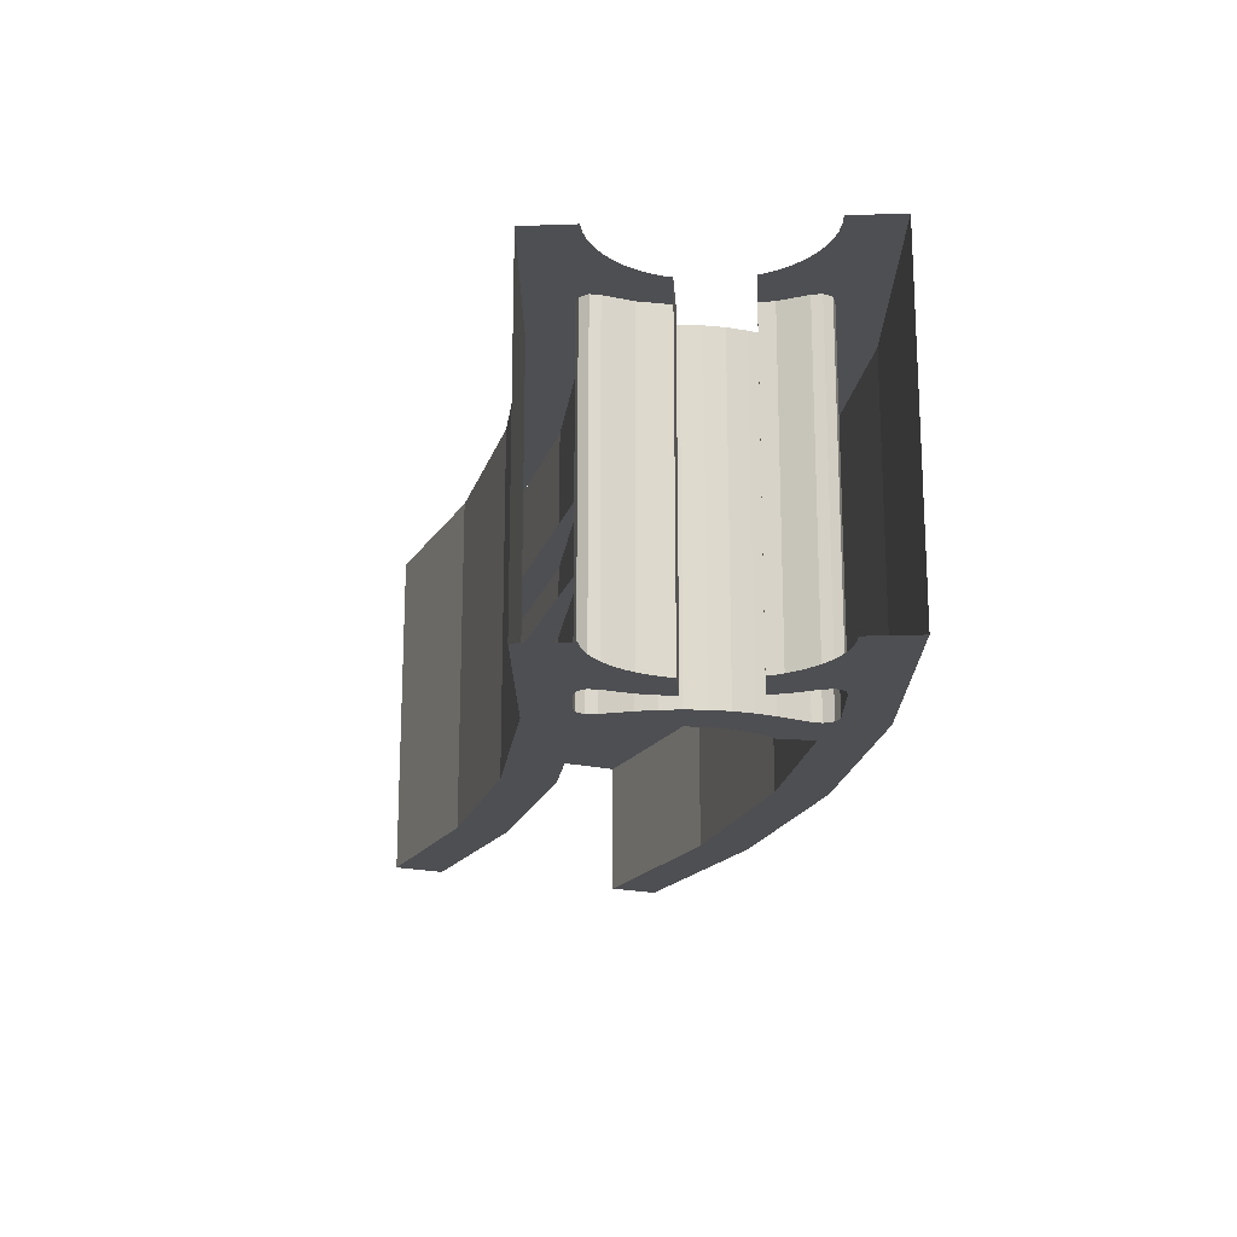
<metadata>
{"format":"obj","ext":"obj","renderer":"f3d","projection":"perspective","resolution":1024,"background":"white","views":[{"elev":-18.2,"azim":-86.1,"up":"+Y"}]}
</metadata>
<code>
v 0.3 -0.5 4.7
v 0.03915 -0.5 4.703
v 0 -0.5 4.7
v 0.3 -0.5 4.7
v 0.07764 -0.5 4.71
v 0.03915 -0.5 4.703
v 0.3 -0.5 4.7
v 0.1148 -0.5 4.723
v 0.07764 -0.5 4.71
v 0.3 -0.5 4.7
v 0.15 -0.5 4.74
v 0.1148 -0.5 4.723
v 0.3 -0.5 4.7
v 0.1826 -0.5 4.762
v 0.15 -0.5 4.74
v 0.3 -0.5 4.7
v 0.2121 -0.5 4.788
v 0.1826 -0.5 4.762
v 0.3 -0.5 4.7
v 0.238 -0.5 4.817
v 0.2121 -0.5 4.788
v 0.3 -0.5 4.7
v 0.2598 -0.5 4.85
v 0.238 -0.5 4.817
v 0.3 -0.5 4.7
v 0.2772 -0.5 4.885
v 0.2598 -0.5 4.85
v 0.3 -0.5 5.3
v 0.03915 -0.5 5.297
v 0 -0.5 5.3
v 0.3 -0.5 5.3
v 0.07764 -0.5 5.29
v 0.03915 -0.5 5.297
v 0.3 -0.5 5.3
v 0.1148 -0.5 5.277
v 0.07764 -0.5 5.29
v 0.3 -0.5 5.3
v 0.15 -0.5 5.26
v 0.1148 -0.5 5.277
v 0.3 -0.5 5.3
v 0.1826 -0.5 5.238
v 0.15 -0.5 5.26
v 0.3 -0.5 5.3
v 0.2121 -0.5 5.212
v 0.1826 -0.5 5.238
v 0.3 -0.5 5.3
v 0.238 -0.5 5.183
v 0.2121 -0.5 5.212
v 0.3 -0.5 5.3
v 0.2598 -0.5 5.15
v 0.238 -0.5 5.183
v 0.3 -0.5 5.3
v 0.2772 -0.5 5.115
v 0.2598 -0.5 5.15
v 0.3 0.5 4.7
v 0.03915 0.5 4.703
v 0 0.5 4.7
v 0.3 0.5 4.7
v 0.07764 0.5 4.71
v 0.03915 0.5 4.703
v 0.3 0.5 4.7
v 0.1148 0.5 4.723
v 0.07764 0.5 4.71
v 0.3 0.5 4.7
v 0.15 0.5 4.74
v 0.1148 0.5 4.723
v 0.3 0.5 4.7
v 0.1826 0.5 4.762
v 0.15 0.5 4.74
v 0.3 0.5 4.7
v 0.2121 0.5 4.788
v 0.1826 0.5 4.762
v 0.3 0.5 4.7
v 0.238 0.5 4.817
v 0.2121 0.5 4.788
v 0.3 0.5 4.7
v 0.2598 0.5 4.85
v 0.238 0.5 4.817
v 0.3 0.5 4.7
v 0.2772 0.5 4.885
v 0.2598 0.5 4.85
v 0.3 0.5 5.3
v 0.03915 0.5 5.297
v 0 0.5 5.3
v 0.3 0.5 5.3
v 0.07764 0.5 5.29
v 0.03915 0.5 5.297
v 0.3 0.5 5.3
v 0.1148 0.5 5.277
v 0.07764 0.5 5.29
v 0.3 0.5 5.3
v 0.15 0.5 5.26
v 0.1148 0.5 5.277
v 0.3 0.5 5.3
v 0.1826 0.5 5.238
v 0.15 0.5 5.26
v 0.3 0.5 5.3
v 0.2121 0.5 5.212
v 0.1826 0.5 5.238
v 0.3 0.5 5.3
v 0.238 0.5 5.183
v 0.2121 0.5 5.212
v 0.3 0.5 5.3
v 0.2598 0.5 5.15
v 0.238 0.5 5.183
v 0.3 0.5 5.3
v 0.2772 0.5 5.115
v 0.2598 0.5 5.15
v 0.5456 -0.5 4.647
v 0.5146 -0.5 4.645
v 0.5146 0.5 4.645
v 0.5456 0.5 4.647
v 0.5677 -0.5 4.67
v 0.5456 -0.5 4.647
v 0.5456 0.5 4.647
v 0.5677 0.5 4.67
v 0.568 -0.5 4.699
v 0.5677 -0.5 4.67
v 0.5677 0.5 4.67
v 0.568 0.5 4.699
v 0.5678 -0.5 4.67
v 0.5456 -0.5 4.647
v 0.5939 -0.5 4.511
v 0.6392 -0.5 4.639
v 0.5939 -0.5 4.511
v 0.5456 -0.5 4.647
v 0.5146 -0.5 4.645
v 0.5939 0.5 4.511
v 0.5456 0.5 4.647
v 0.5678 0.5 4.67
v 0.6392 0.5 4.639
v 0.5146 0.5 4.645
v 0.5456 0.5 4.647
v 0.5939 0.5 4.511
v 0.5429 -0.5 4.904
v 0.5506 -0.5 4.963
v 0.5506 0.5 4.963
v 0.5429 0.5 4.904
v 0.5429 -0.5 4.845
v 0.5429 -0.5 4.904
v 0.5429 0.5 4.904
v 0.5429 0.5 4.845
v 0.5506 -0.5 4.787
v 0.5429 -0.5 4.845
v 0.5429 0.5 4.845
v 0.5506 0.5 4.787
v 0.5658 -0.5 5.019
v 0.5506 -0.5 4.963
v 0.5506 0.5 4.963
v 0.5658 0.5 5.019
v 0.5884 -0.5 5.074
v 0.5658 -0.5 5.019
v 0.5658 0.5 5.019
v 0.5884 0.5 5.074
v 0.6178 -0.5 5.125
v 0.5884 -0.5 5.074
v 0.5884 0.5 5.074
v 0.6178 0.5 5.125
v 0.6926 0.5 4.894
v 0.6926 -0.5 4.894
v 0.6977 -0.5 4.933
v 0.6977 0.5 4.933
v 0.6926 0.5 4.855
v 0.6926 -0.5 4.855
v 0.6926 -0.5 4.894
v 0.6926 0.5 4.894
v 0.6977 0.5 4.816
v 0.6977 -0.5 4.816
v 0.6926 -0.5 4.855
v 0.6926 0.5 4.855
v 0.7079 0.5 4.778
v 0.7079 -0.5 4.778
v 0.6977 -0.5 4.816
v 0.6977 0.5 4.816
v 0.7229 0.5 4.742
v 0.7229 -0.5 4.742
v 0.7079 -0.5 4.778
v 0.7079 0.5 4.778
v 0.7425 0.5 4.708
v 0.7425 -0.5 4.708
v 0.7229 -0.5 4.742
v 0.7229 0.5 4.742
v 0.7079 0.5 4.971
v 0.7079 -0.5 4.971
v 0.6977 -0.5 4.933
v 0.6977 0.5 4.933
v 0.7229 0.5 5.007
v 0.7229 -0.5 5.007
v 0.7079 -0.5 4.971
v 0.7079 0.5 4.971
v 0.7425 0.5 5.041
v 0.7425 -0.5 5.041
v 0.7229 -0.5 5.007
v 0.7229 0.5 5.007
v 0.7664 0.5 5.073
v 0.7664 -0.5 5.073
v 0.7425 -0.5 5.041
v 0.7425 0.5 5.041
v 0.7941 0.5 5.1
v 0.7941 -0.5 5.1
v 0.7664 -0.5 5.073
v 0.7664 0.5 5.073
v 0.8253 0.5 5.124
v 0.8253 -0.5 5.124
v 0.7941 -0.5 5.1
v 0.7941 0.5 5.1
v 0.6735 -0.5 5.265
v 0.6456 -0.5 5.278
v 0.6456 0.5 5.278
v 0.6735 0.5 5.265
v 0.6854 -0.5 5.235
v 0.6735 -0.5 5.265
v 0.6735 0.5 5.265
v 0.6854 0.5 5.235
v 0.6744 -0.5 5.208
v 0.6854 -0.5 5.235
v 0.6854 0.5 5.235
v 0.6744 0.5 5.208
v 0.7113 -0.5 5.404
v 0.6735 -0.5 5.265
v 0.6854 -0.5 5.235
v 0.7562 -0.5 5.227
v 0.6735 -0.5 5.265
v 0.7113 -0.5 5.404
v 0.6456 -0.5 5.278
v 0.6854 0.5 5.235
v 0.6735 0.5 5.265
v 0.7113 0.5 5.404
v 0.7562 0.5 5.227
v 0.6456 0.5 5.278
v 0.7113 0.5 5.404
v 0.6735 0.5 5.265
v 0.4017 0.5 4.655
v 0.4017 -0.5 4.655
v 0.5146 -0.5 4.645
v 0.5146 0.5 4.645
v 0.4433 0.5 5.29
v 0.6456 0.5 5.278
v 0.6456 -0.5 5.278
v 0.4433 -0.5 5.29
v 0.3722 -0.5 4.665
v 0.4017 -0.5 4.655
v 0.4017 0.5 4.655
v 0.3722 0.5 4.665
v 0.3566 -0.5 4.692
v 0.3722 -0.5 4.665
v 0.3722 0.5 4.665
v 0.3566 0.5 4.692
v 0.364 -0.5 4.721
v 0.3566 -0.5 4.692
v 0.3566 0.5 4.692
v 0.364 0.5 4.721
v 0.3566 -0.5 4.692
v -5.9e-05 -0.5 4.55
v 0.3722 -0.5 4.665
v 0.3722 -0.5 4.665
v -5.9e-05 -0.5 4.55
v 0.4017 -0.5 4.655
v -5.9e-05 0.5 4.55
v 0.3566 0.5 4.692
v 0.3722 0.5 4.665
v -5.9e-05 0.5 4.55
v 0.3722 0.5 4.665
v 0.4017 0.5 4.655
v 0.3 -0.5 4.7
v -5.9e-05 -0.5 4.55
v 0.3566 -0.5 4.692
v 0.364 -0.5 4.721
v 0.2772 -0.5 4.885
v 0.3 -0.5 4.7
v 0.364 -0.5 4.721
v 0.4036 -0.5 4.801
v 0.4128 -0.5 5.284
v 0.4433 -0.5 5.29
v 0.4433 0.5 5.29
v 0.4128 0.5 5.284
v 0.3938 -0.5 5.259
v 0.4128 -0.5 5.284
v 0.4128 0.5 5.284
v 0.3938 0.5 5.259
v 0.3973 -0.5 5.229
v 0.3938 -0.5 5.259
v 0.3938 0.5 5.259
v 0.3973 0.5 5.229
v 0.3938 -0.5 5.259
v 0.4128 -0.5 5.284
v -7e-05 -0.5 5.45
v 0.3 -0.5 5.3
v -7e-05 -0.5 5.45
v 0.4128 -0.5 5.284
v 0.4433 -0.5 5.29
v 0.3566 0.5 4.692
v -5.9e-05 0.5 4.55
v 0.3 0.5 4.7
v 0.364 0.5 4.721
v 0.364 0.5 4.721
v 0.3 0.5 4.7
v 0.2772 0.5 4.885
v 0.4036 0.5 4.801
v 0.3 -0.5 5.3
v 0.3973 -0.5 5.229
v 0.3938 -0.5 5.259
v 0.3973 -0.5 5.229
v 0.3 -0.5 5.3
v 0.2772 -0.5 5.115
v 0.4261 -0.5 5.145
v 0.2772 0.5 5.115
v 0.3 0.5 5.3
v 0.3973 0.5 5.229
v 0.4261 0.5 5.145
v 0.3973 -0.5 5.229
v 0.4261 -0.5 5.145
v 0.4261 0.5 5.145
v 0.3973 0.5 5.229
v 0.4301 -0.5 5.1
v 0.4261 -0.5 5.145
v 0.2772 -0.5 5.115
v 0.2801 -0.5 5.1
v 0.2801 0.5 5.1
v 0.2772 0.5 5.115
v 0.4261 0.5 5.145
v 0.4301 0.5 5.1
v 0.4261 0.5 5.145
v 0.4261 -0.5 5.145
v 0.4301 -0.5 5.1
v 0.4301 0.5 5.1
v 0.4036 -0.5 4.801
v 0.4301 -0.5 4.9
v 0.2801 -0.5 4.9
v 0.2772 -0.5 4.885
v 0.4301 0.5 4.9
v 0.4301 -0.5 4.9
v 0.4036 -0.5 4.801
v 0.4036 0.5 4.801
v 0.2772 0.5 4.885
v 0.2801 0.5 4.9
v 0.4301 0.5 4.9
v 0.4036 0.5 4.801
v 0.4036 0.5 4.801
v 0.4036 -0.5 4.801
v 0.364 -0.5 4.721
v 0.364 0.5 4.721
v 0.568 0.5 4.699
v 0.568 -0.5 4.699
v 0.5506 -0.5 4.787
v 0.5506 0.5 4.787
v 0.6178 -0.5 5.125
v 0.6744 -0.5 5.208
v 0.6744 0.5 5.208
v 0.6178 0.5 5.125
v 0.4301 -0.5 5.1
v 0.2801 -0.5 5.1
v 0.2801 0.5 5.1
v 0.4301 0.5 5.1
v 0.4301 0.5 4.9
v 0.2801 0.5 4.9
v 0.2801 -0.5 4.9
v 0.4301 -0.5 4.9
v -7e-05 0.5 5.45
v 0.4128 0.5 5.284
v 0.3938 0.5 5.259
v 0.3 0.5 5.3
v 0.4128 0.5 5.284
v -7e-05 0.5 5.45
v 0.4433 0.5 5.29
v 0.3973 0.5 5.229
v 0.3 0.5 5.3
v 0.3938 0.5 5.259
v -5.9e-05 0.5 4.55
v 0 0.5 4.7
v 0.3 0.5 4.7
v 0 0.5 5.3
v -7e-05 0.5 5.45
v 0.3 0.5 5.3
v -7e-05 -0.5 5.45
v 0 -0.5 5.3
v 0.3 -0.5 5.3
v 0 -0.5 4.7
v -5.9e-05 -0.5 4.55
v 0.3 -0.5 4.7
v 0.7287 0.5 4.639
v 0.7425 0.5 4.708
v 0.7425 -0.5 4.708
v 0.7287 -0.5 4.639
v 0.7287 0.5 4.639
v 0.7287 -0.5 4.639
v 1.217 -0.5 4.541
v 1.217 0.5 4.541
v 0.8454 0.5 5.225
v 1.371 0.5 5.118
v 1.371 -0.5 5.118
v 0.8454 -0.5 5.225
v 0.8253 0.5 5.124
v 0.8454 0.5 5.225
v 0.8454 -0.5 5.225
v 0.8253 -0.5 5.124
v 0.5939 -0.5 4.511
v 0.7287 -0.5 4.639
v 0.7425 -0.5 4.708
v 0.6392 -0.5 4.639
v 0.8253 -0.5 5.124
v 0.8454 -0.5 5.225
v 0.7113 -0.5 5.404
v 0.7562 -0.5 5.227
v 0.7113 -0.5 5.404
v 0.8454 -0.5 5.225
v 1.371 -0.5 5.118
v 1.411 -0.5 5.264
v 1.217 -0.5 4.541
v 0.7287 -0.5 4.639
v 0.5939 -0.5 4.511
v 1.178 -0.5 4.395
v 0.5146 -0.5 4.645
v 0.4017 -0.5 4.655
v -5.9e-05 -0.5 4.55
v 0.5939 -0.5 4.511
v -7e-05 -0.5 5.45
v 0.4433 -0.5 5.29
v 0.6456 -0.5 5.278
v 0.7113 -0.5 5.404
v 0.7425 0.5 4.708
v 0.7287 0.5 4.639
v 0.5939 0.5 4.511
v 0.6392 0.5 4.639
v 0.7113 0.5 5.404
v 0.8454 0.5 5.225
v 0.8253 0.5 5.124
v 0.7562 0.5 5.227
v 1.371 0.5 5.118
v 0.8454 0.5 5.225
v 0.7113 0.5 5.404
v 1.411 0.5 5.264
v 0.5939 0.5 4.511
v 0.7287 0.5 4.639
v 1.217 0.5 4.541
v 1.178 0.5 4.395
v -5.9e-05 0.5 4.55
v 0.4017 0.5 4.655
v 0.5146 0.5 4.645
v 0.5939 0.5 4.511
v 0.6456 0.5 5.278
v 0.4433 0.5 5.29
v -7e-05 0.5 5.45
v 0.7113 0.5 5.404
v 2.086 -0.5 5.035
v 2.725 -0.5 4.72
v 2.725 0.5 4.72
v 2.086 0.5 5.035
v 1.411 -0.5 5.264
v 2.086 -0.5 5.035
v 2.086 0.5 5.035
v 1.411 0.5 5.264
v 0.7113 -0.5 5.404
v 1.411 -0.5 5.264
v 1.411 0.5 5.264
v 0.7113 0.5 5.404
v -6.9e-05 -0.5 5.45
v 0.7113 -0.5 5.404
v 0.7113 0.5 5.404
v -6.9e-05 0.5 5.45
v 1.741 -0.5 4.203
v 2.275 -0.5 3.94
v 2.275 0.5 3.94
v 1.741 0.5 4.203
v 1.178 -0.5 4.395
v 1.741 -0.5 4.203
v 1.741 0.5 4.203
v 1.178 0.5 4.395
v 0.5939 -0.5 4.511
v 1.178 -0.5 4.395
v 1.178 0.5 4.395
v 0.5939 0.5 4.511
v -5.7e-05 -0.5 4.55
v 0.5939 -0.5 4.511
v 0.5939 0.5 4.511
v -5.7e-05 0.5 4.55
v 2.351 -0.5 4.072
v 1.799 -0.5 4.344
v 1.741 -0.5 4.203
v 2.275 -0.5 3.94
v 1.799 -0.5 4.344
v 1.217 -0.5 4.541
v 1.178 -0.5 4.395
v 1.741 -0.5 4.203
v 2.725 -0.5 4.72
v 2.086 -0.5 5.035
v 2.028 -0.5 4.895
v 2.649 -0.5 4.589
v 2.086 -0.5 5.035
v 1.411 -0.5 5.264
v 1.371 -0.5 5.118
v 2.028 -0.5 4.895
v 2.351 0.5 4.072
v 1.799 0.5 4.344
v 1.799 -0.5 4.344
v 2.351 -0.5 4.072
v 1.799 0.5 4.344
v 1.217 0.5 4.541
v 1.217 -0.5 4.541
v 1.799 -0.5 4.344
v 2.649 0.5 4.589
v 2.028 0.5 4.895
v 2.028 -0.5 4.895
v 2.649 -0.5 4.589
v 2.028 0.5 4.895
v 1.371 0.5 5.118
v 1.371 -0.5 5.118
v 2.028 -0.5 4.895
v 2.351 0.5 4.072
v 1.799 0.5 4.344
v 1.741 0.5 4.203
v 2.275 0.5 3.94
v 1.799 0.5 4.344
v 1.217 0.5 4.541
v 1.178 0.5 4.395
v 1.741 0.5 4.203
v 2.725 0.5 4.72
v 2.086 0.5 5.035
v 2.028 0.5 4.895
v 2.649 0.5 4.589
v 2.086 0.5 5.035
v 1.411 0.5 5.264
v 1.371 0.5 5.118
v 2.028 0.5 4.895
v 2.649 -0.1 4.589
v 2.028 -0.1 4.895
v 1.371 -0.1 5.118
v 2.649 0.1 4.589
v 2.028 0.1 4.895
v 1.371 0.1 5.118
v 0.5506 -0.5 4.787
v 0.6178 -0.5 5.125
v 0.5884 -0.5 5.074
v 0.5429 -0.5 4.845
v 0.5429 -0.5 4.845
v 0.5884 -0.5 5.074
v 0.5658 -0.5 5.019
v 0.5429 -0.5 4.904
v 0.5429 -0.5 4.904
v 0.5658 -0.5 5.019
v 0.5506 -0.5 4.963
v 0.6926 -0.5 4.894
v 0.6977 -0.5 4.933
v 0.6392 -0.5 4.639
v 0.6926 -0.5 4.855
v 0.6926 -0.5 4.894
v 0.6392 -0.5 4.639
v 0.6977 -0.5 4.816
v 0.6926 -0.5 4.855
v 0.6392 -0.5 4.639
v 0.7079 -0.5 4.778
v 0.6977 -0.5 4.816
v 0.6392 -0.5 4.639
v 0.7229 -0.5 4.742
v 0.7079 -0.5 4.778
v 0.6392 -0.5 4.639
v 0.7425 -0.5 4.708
v 0.7229 -0.5 4.742
v 0.6392 -0.5 4.639
v 0.7079 -0.5 4.971
v 0.6977 -0.5 4.933
v 0.7562 -0.5 5.227
v 0.7229 -0.5 5.007
v 0.7079 -0.5 4.971
v 0.7562 -0.5 5.227
v 0.7425 -0.5 5.041
v 0.7229 -0.5 5.007
v 0.7562 -0.5 5.227
v 0.7664 -0.5 5.073
v 0.7425 -0.5 5.041
v 0.7562 -0.5 5.227
v 0.7941 -0.5 5.1
v 0.7664 -0.5 5.073
v 0.7562 -0.5 5.227
v 0.8253 -0.5 5.124
v 0.7941 -0.5 5.1
v 0.7562 -0.5 5.227
v 0.568 -0.5 4.699
v 0.5678 -0.5 4.67
v 0.6392 -0.5 4.639
v 0.6977 -0.5 4.933
v 0.7562 -0.5 5.227
v 0.6854 -0.5 5.235
v 0.6744 -0.5 5.208
v 0.6977 -0.5 4.933
v 0.6744 -0.5 5.208
v 0.6178 -0.5 5.125
v 0.5506 -0.5 4.787
v 0.568 -0.5 4.699
v 0.6744 -0.5 5.208
v 0.568 -0.5 4.699
v 0.6977 -0.5 4.933
v 0.5506 0.5 4.787
v 0.6178 0.5 5.125
v 0.5884 0.5 5.074
v 0.5429 0.5 4.845
v 0.5429 0.5 4.845
v 0.5884 0.5 5.074
v 0.5658 0.5 5.019
v 0.5429 0.5 4.904
v 0.5429 0.5 4.904
v 0.5658 0.5 5.019
v 0.5506 0.5 4.963
v 0.6926 0.5 4.894
v 0.6977 0.5 4.933
v 0.6392 0.5 4.639
v 0.6926 0.5 4.855
v 0.6926 0.5 4.894
v 0.6392 0.5 4.639
v 0.6977 0.5 4.816
v 0.6926 0.5 4.855
v 0.6392 0.5 4.639
v 0.7079 0.5 4.778
v 0.6977 0.5 4.816
v 0.6392 0.5 4.639
v 0.7229 0.5 4.742
v 0.7079 0.5 4.778
v 0.6392 0.5 4.639
v 0.7425 0.5 4.708
v 0.7229 0.5 4.742
v 0.6392 0.5 4.639
v 0.7079 0.5 4.971
v 0.6977 0.5 4.933
v 0.7562 0.5 5.227
v 0.7229 0.5 5.007
v 0.7079 0.5 4.971
v 0.7562 0.5 5.227
v 0.7425 0.5 5.041
v 0.7229 0.5 5.007
v 0.7562 0.5 5.227
v 0.7664 0.5 5.073
v 0.7425 0.5 5.041
v 0.7562 0.5 5.227
v 0.7941 0.5 5.1
v 0.7664 0.5 5.073
v 0.7562 0.5 5.227
v 0.8253 0.5 5.124
v 0.7941 0.5 5.1
v 0.7562 0.5 5.227
v 0.6392 0.5 4.639
v 0.5678 0.5 4.67
v 0.568 0.5 4.699
v 0.6977 0.5 4.933
v 0.6744 0.5 5.208
v 0.6854 0.5 5.235
v 0.7562 0.5 5.227
v 0.6977 0.5 4.933
v 0.5506 0.5 4.787
v 0.6178 0.5 5.125
v 0.6744 0.5 5.208
v 0.568 0.5 4.699
v 0.568 0.5 4.699
v 0.6744 0.5 5.208
v 0.6977 0.5 4.933
v 2.351 -0.1 4.072
v 2.649 -0.1 4.589
v 1.371 -0.1 5.118
v 0.6137 -0.1 4.662
v 0.6984 -0.1 5.255
v 0.6137 -0.1 4.662
v 1.371 -0.1 5.118
v 1.371 0.1 5.118
v 2.649 0.1 4.589
v 2.351 0.1 4.072
v 0.6137 0.1 4.662
v 0.6137 0.1 4.662
v 0.6984 0.1 5.255
v 1.371 0.1 5.118
g mesh7372677
f 1 2 3
f 4 5 6
f 7 8 9
f 10 11 12
f 13 14 15
f 16 17 18
f 19 20 21
f 22 23 24
f 25 26 27
g mesh7372679
f 28 30 29
f 31 33 32
f 34 36 35
f 37 39 38
f 40 42 41
f 43 45 44
f 46 48 47
f 49 51 50
f 52 54 53
g mesh7372681
f 55 57 56
f 58 60 59
f 61 63 62
f 64 66 65
f 67 69 68
f 70 72 71
f 73 75 74
f 76 78 77
f 79 81 80
g mesh7372683
f 82 83 84
f 85 86 87
f 88 89 90
f 91 92 93
f 94 95 96
f 97 98 99
f 100 101 102
f 103 104 105
f 106 107 108
g mesh7372687
f 109 111 110
f 111 109 112
f 113 115 114
f 115 113 116
f 117 119 118
f 119 117 120
f 121 122 123
f 123 124 121
f 125 126 127
f 128 129 130
f 130 131 128
f 132 133 134
g mesh7372694
f 135 136 137
f 137 138 135
f 139 140 141
f 141 142 139
f 143 144 145
f 145 146 143
g mesh7372700
f 147 149 148
f 149 147 150
f 151 153 152
f 153 151 154
f 155 157 156
f 157 155 158
g mesh7372706
f 159 161 160
f 161 159 162
f 163 165 164
f 165 163 166
f 167 169 168
f 169 167 170
f 171 173 172
f 173 171 174
f 175 177 176
f 177 175 178
f 179 181 180
f 181 179 182
g mesh7372712
f 183 184 185
f 185 186 183
f 187 188 189
f 189 190 187
f 191 192 193
f 193 194 191
f 195 196 197
f 197 198 195
f 199 200 201
f 201 202 199
f 203 204 205
f 205 206 203
g mesh7372717
f 207 208 209
f 209 210 207
f 211 212 213
f 213 214 211
f 215 216 217
f 217 218 215
f 219 220 221
f 221 222 219
f 223 224 225
f 226 227 228
f 228 229 226
f 230 231 232
f 233 234 235
f 235 236 233
f 237 238 239
f 239 240 237
g mesh7372723
f 241 242 243
f 243 244 241
f 245 246 247
f 247 248 245
f 249 250 251
f 251 252 249
f 253 254 255
f 256 257 258
f 259 260 261
f 262 263 264
f 265 266 267
f 267 268 265
f 269 270 271
f 271 272 269
g mesh7372729
f 273 275 274
f 275 273 276
f 277 279 278
f 279 277 280
f 281 283 282
f 283 281 284
f 285 286 287
f 287 288 285
f 289 290 291
f 292 293 294
f 294 295 292
f 296 297 298
f 298 299 296
f 300 301 302
f 303 304 305
f 305 306 303
f 307 308 309
f 309 310 307
f 311 312 313
f 313 314 311
f 315 316 317
f 317 318 315
f 319 320 321
f 321 322 319
f 323 324 325
f 325 326 323
f 327 328 329
f 329 330 327
f 331 332 333
f 333 334 331
f 335 336 337
f 337 338 335
f 339 340 341
f 341 342 339
f 343 344 345
f 345 346 343
f 347 348 349
f 349 350 347
g mesh7372733
f 351 352 353
f 353 354 351
g mesh7372735
f 355 356 357
f 357 358 355
f 359 360 361
f 361 362 359
f 363 364 365
f 366 367 368
f 369 370 371
f 372 373 374
f 375 376 377
f 378 379 380
g mesh7372737
f 381 382 383
f 383 384 381
f 385 386 387
f 387 388 385
g mesh7372739
f 389 390 391
f 391 392 389
g mesh7372741
f 393 394 395
f 395 396 393
f 397 398 399
f 399 400 397
f 401 402 403
f 403 404 401
f 405 406 407
f 407 408 405
f 409 410 411
f 411 412 409
f 413 414 415
f 415 416 413
f 417 418 419
f 419 420 417
f 421 422 423
f 423 424 421
f 425 426 427
f 427 428 425
f 429 430 431
f 431 432 429
f 433 434 435
f 435 436 433
f 437 438 439
f 439 440 437
f 441 442 443
f 443 444 441
g mesh7372746
f 445 446 447
f 447 448 445
f 449 450 451
f 451 452 449
f 453 454 455
f 455 456 453
f 457 458 459
f 459 460 457
g mesh7372752
f 461 463 462
f 463 461 464
f 465 467 466
f 467 465 468
f 469 471 470
f 471 469 472
f 473 475 474
f 475 473 476
g mesh7372755
f 477 478 479
f 479 480 477
f 481 482 483
f 483 484 481
g mesh7372757
f 485 486 487
f 487 488 485
f 489 490 491
f 491 492 489
g mesh7372762
f 493 494 495
f 495 496 493
f 497 498 499
f 499 500 497
g mesh7372768
f 501 503 502
f 503 501 504
f 505 507 506
f 507 505 508
g mesh7372773
f 509 511 510
f 511 509 512
f 513 515 514
f 515 513 516
g mesh7372775
f 517 519 518
f 519 517 520
f 521 523 522
f 523 521 524
g mesh7372778
f 525 526 527
g mesh7372781
f 528 530 529
g mesh7372783
f 531 532 533
f 533 534 531
f 535 536 537
f 537 538 535
f 539 540 541
g mesh7372785
f 542 543 544
f 545 546 547
f 548 549 550
f 551 552 553
f 554 555 556
f 557 558 559
g mesh7372787
f 560 562 561
f 563 565 564
f 566 568 567
f 569 571 570
f 572 574 573
f 575 577 576
f 578 579 580
f 580 581 578
f 582 583 584
f 584 585 582
f 586 587 588
f 588 589 586
f 590 591 592
g mesh7372789
f 593 595 594
f 595 593 596
f 597 599 598
f 599 597 600
f 601 603 602
g mesh7372791
f 604 606 605
f 607 609 608
f 610 612 611
f 613 615 614
f 616 618 617
f 619 621 620
g mesh7372793
f 622 623 624
f 625 626 627
f 628 629 630
f 631 632 633
f 634 635 636
f 637 638 639
f 640 641 642
f 642 643 640
f 644 645 646
f 646 647 644
f 648 649 650
f 650 651 648
f 652 653 654
f 655 656 657
f 657 658 655
f 659 660 661
f 662 663 664
f 664 665 662
f 666 667 668

</code>
